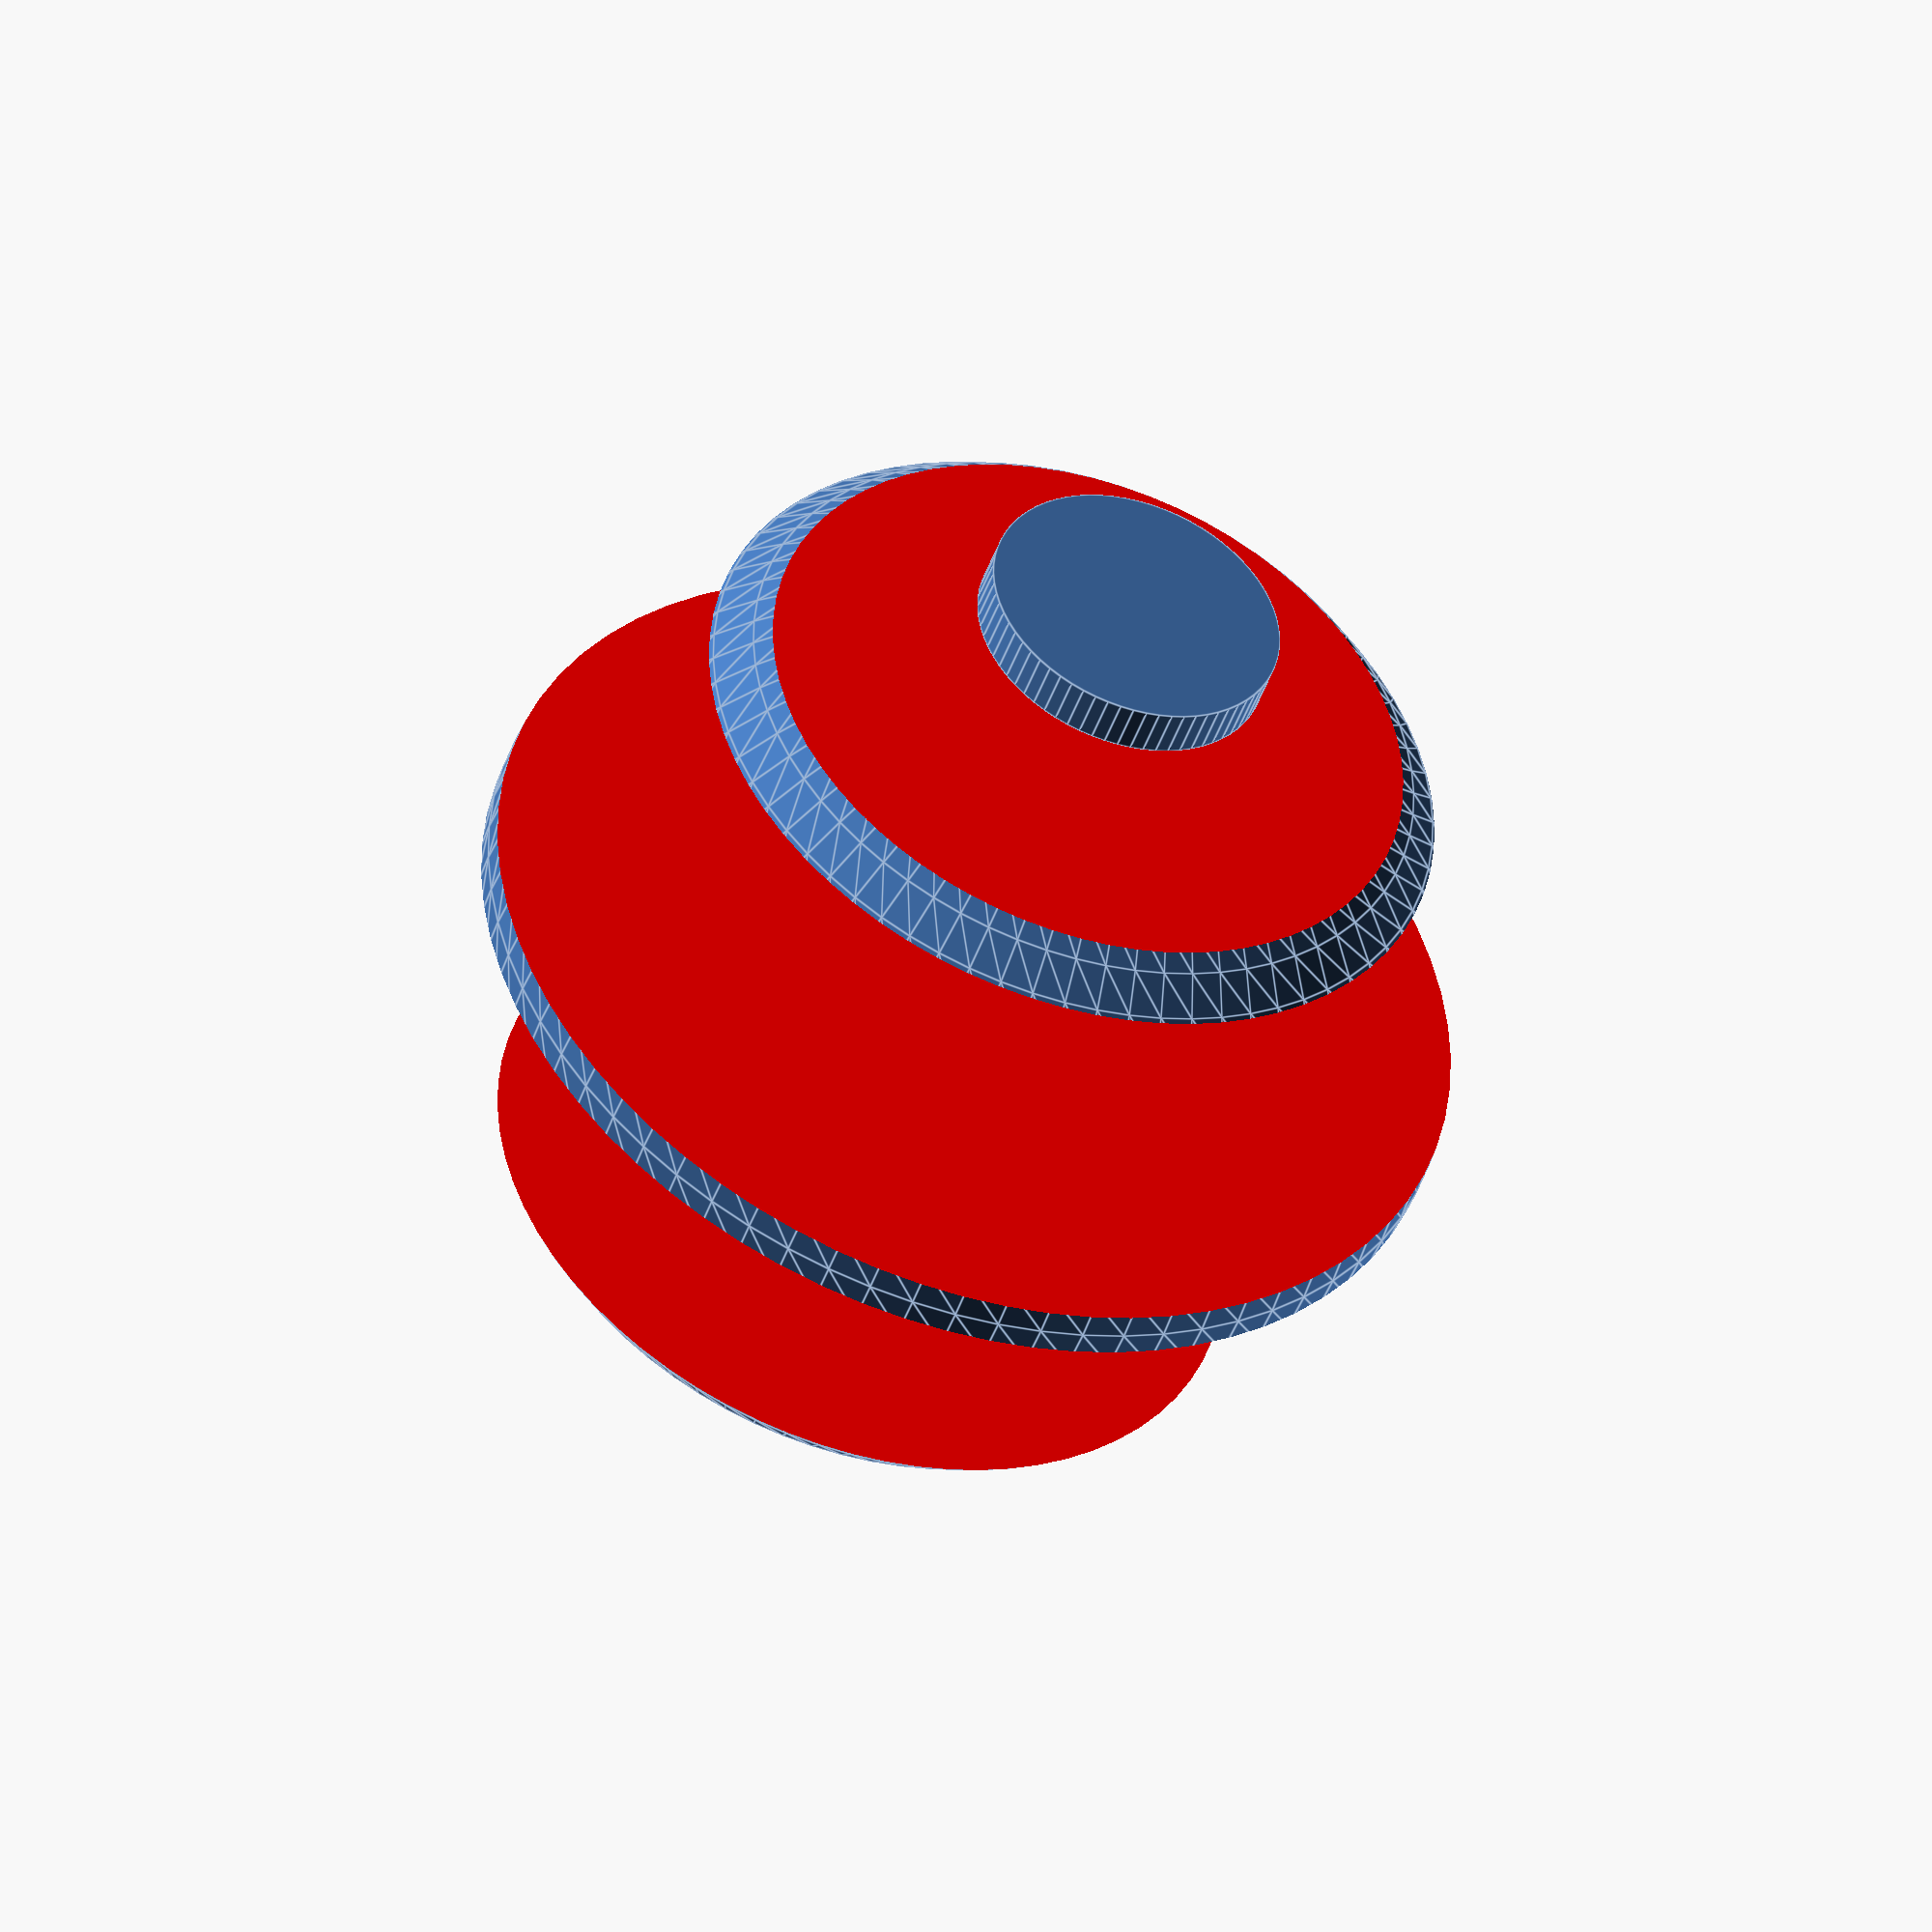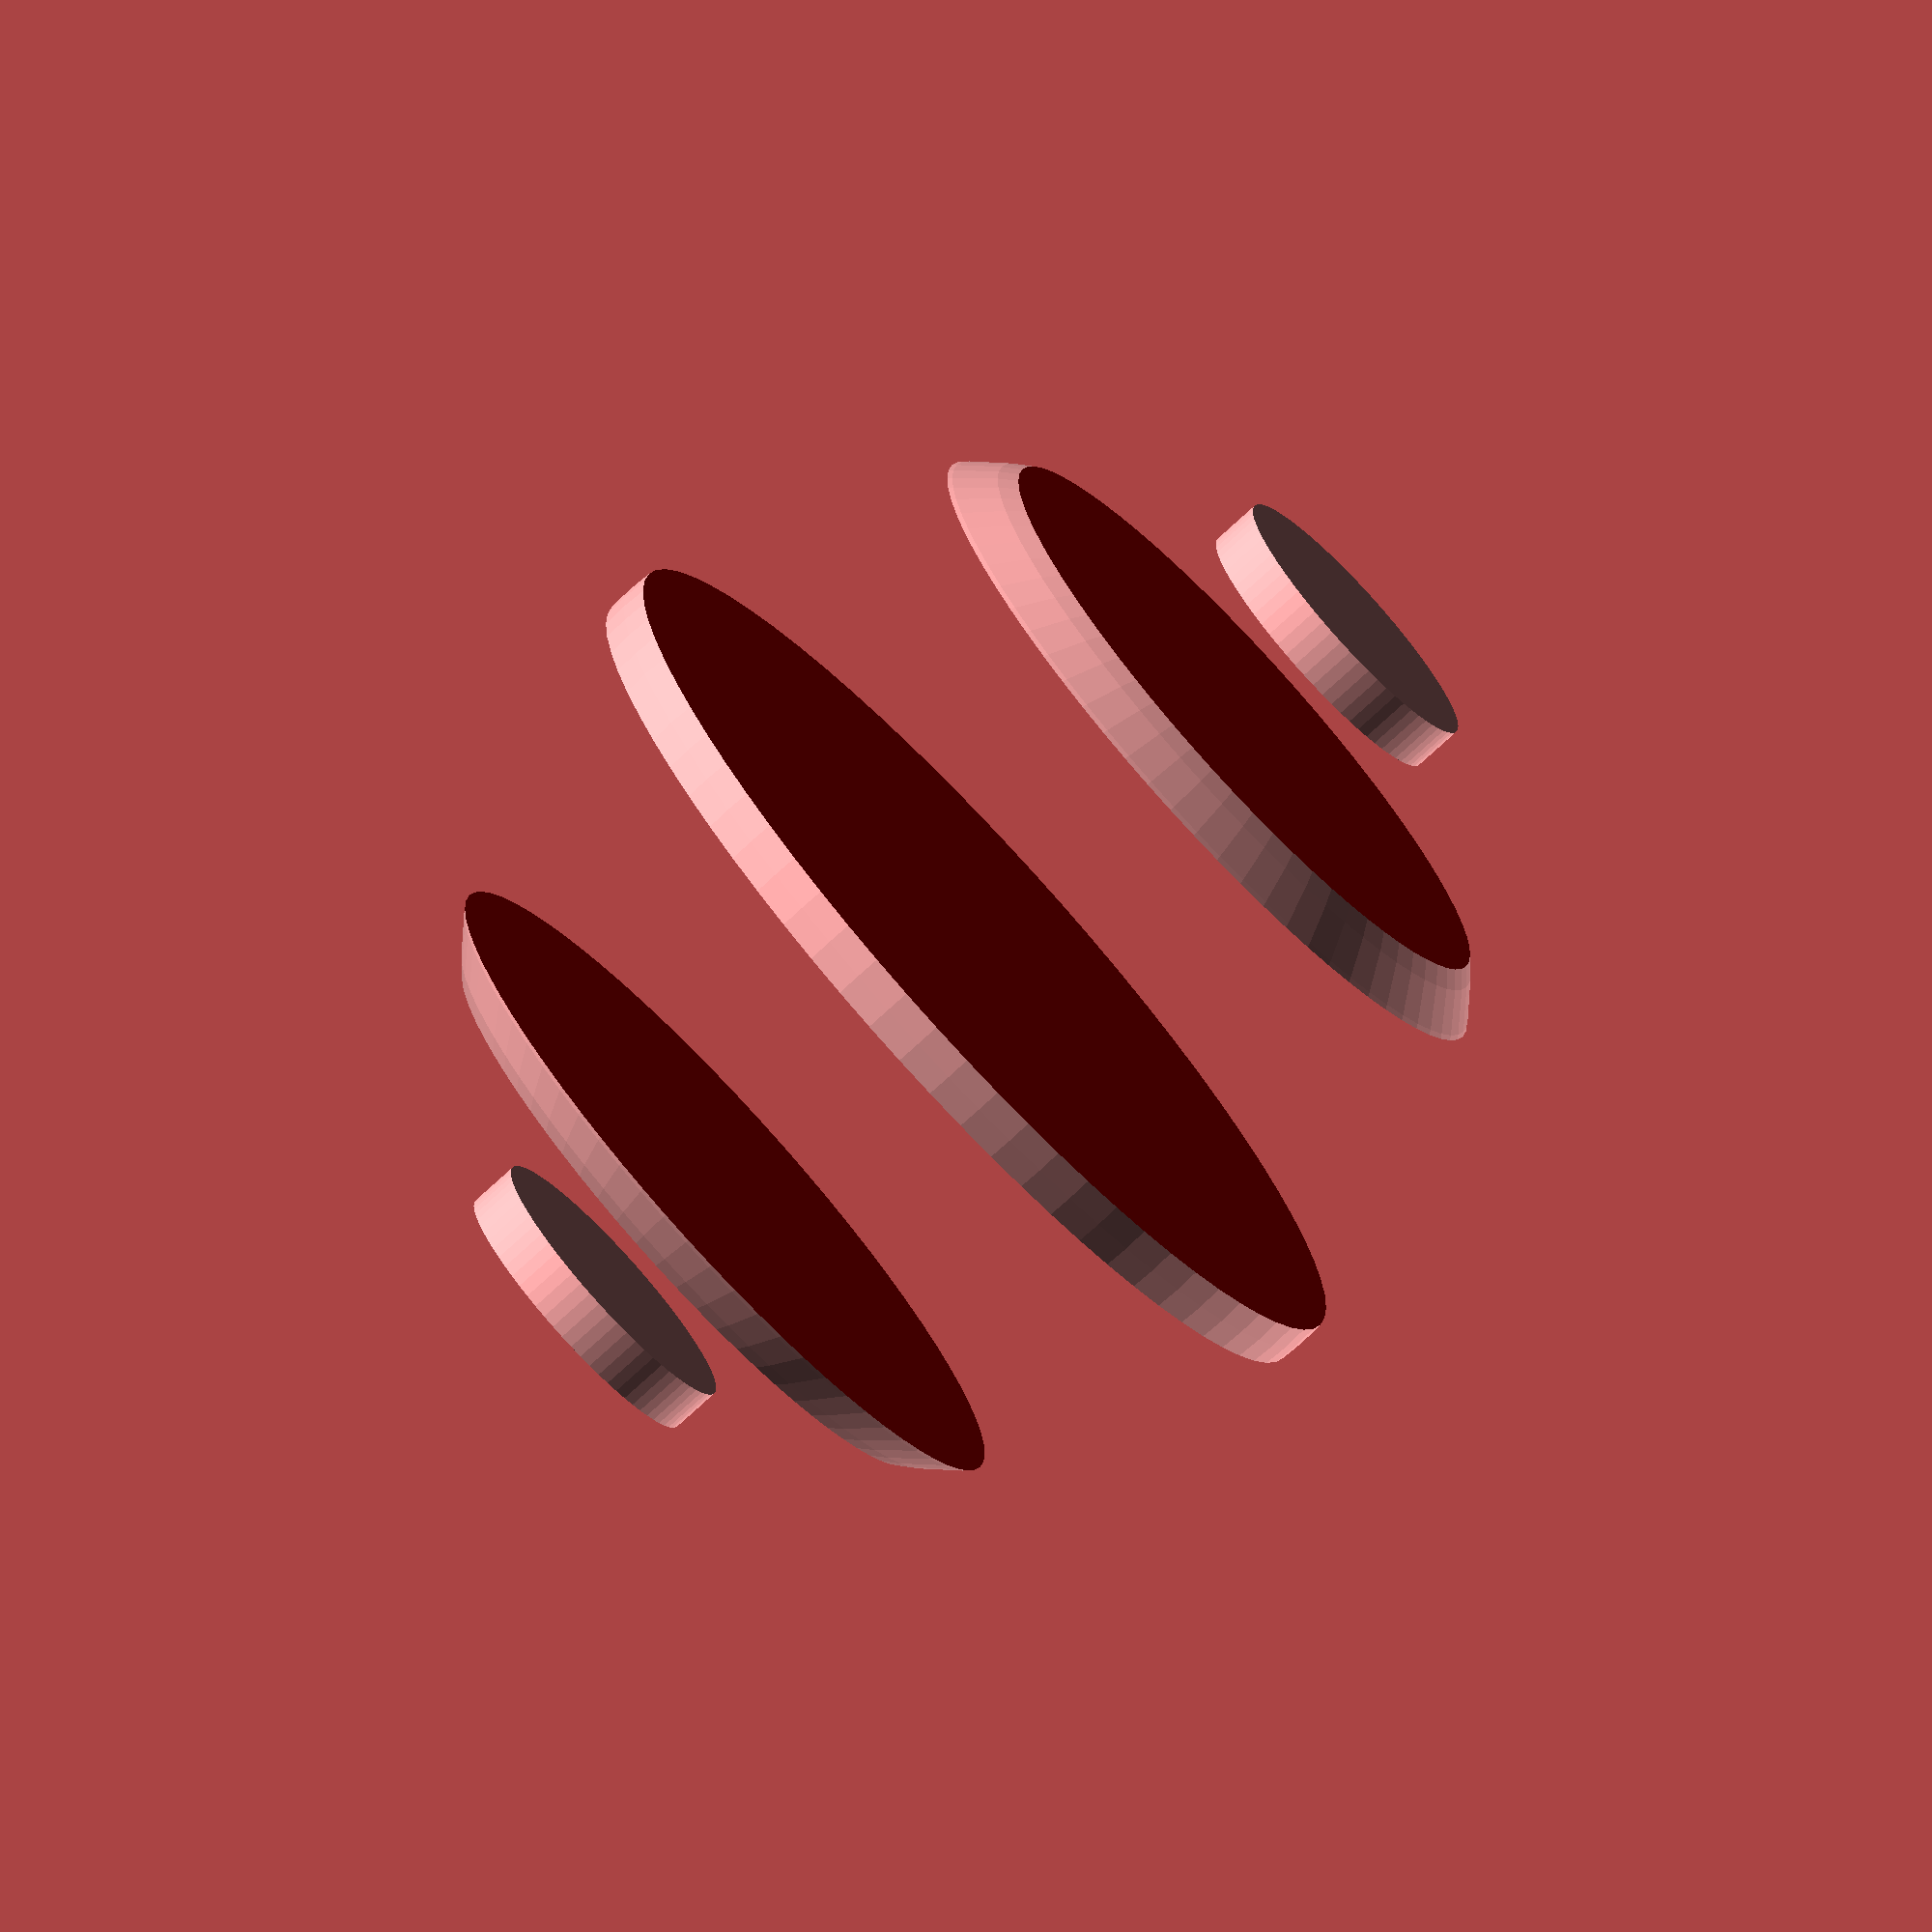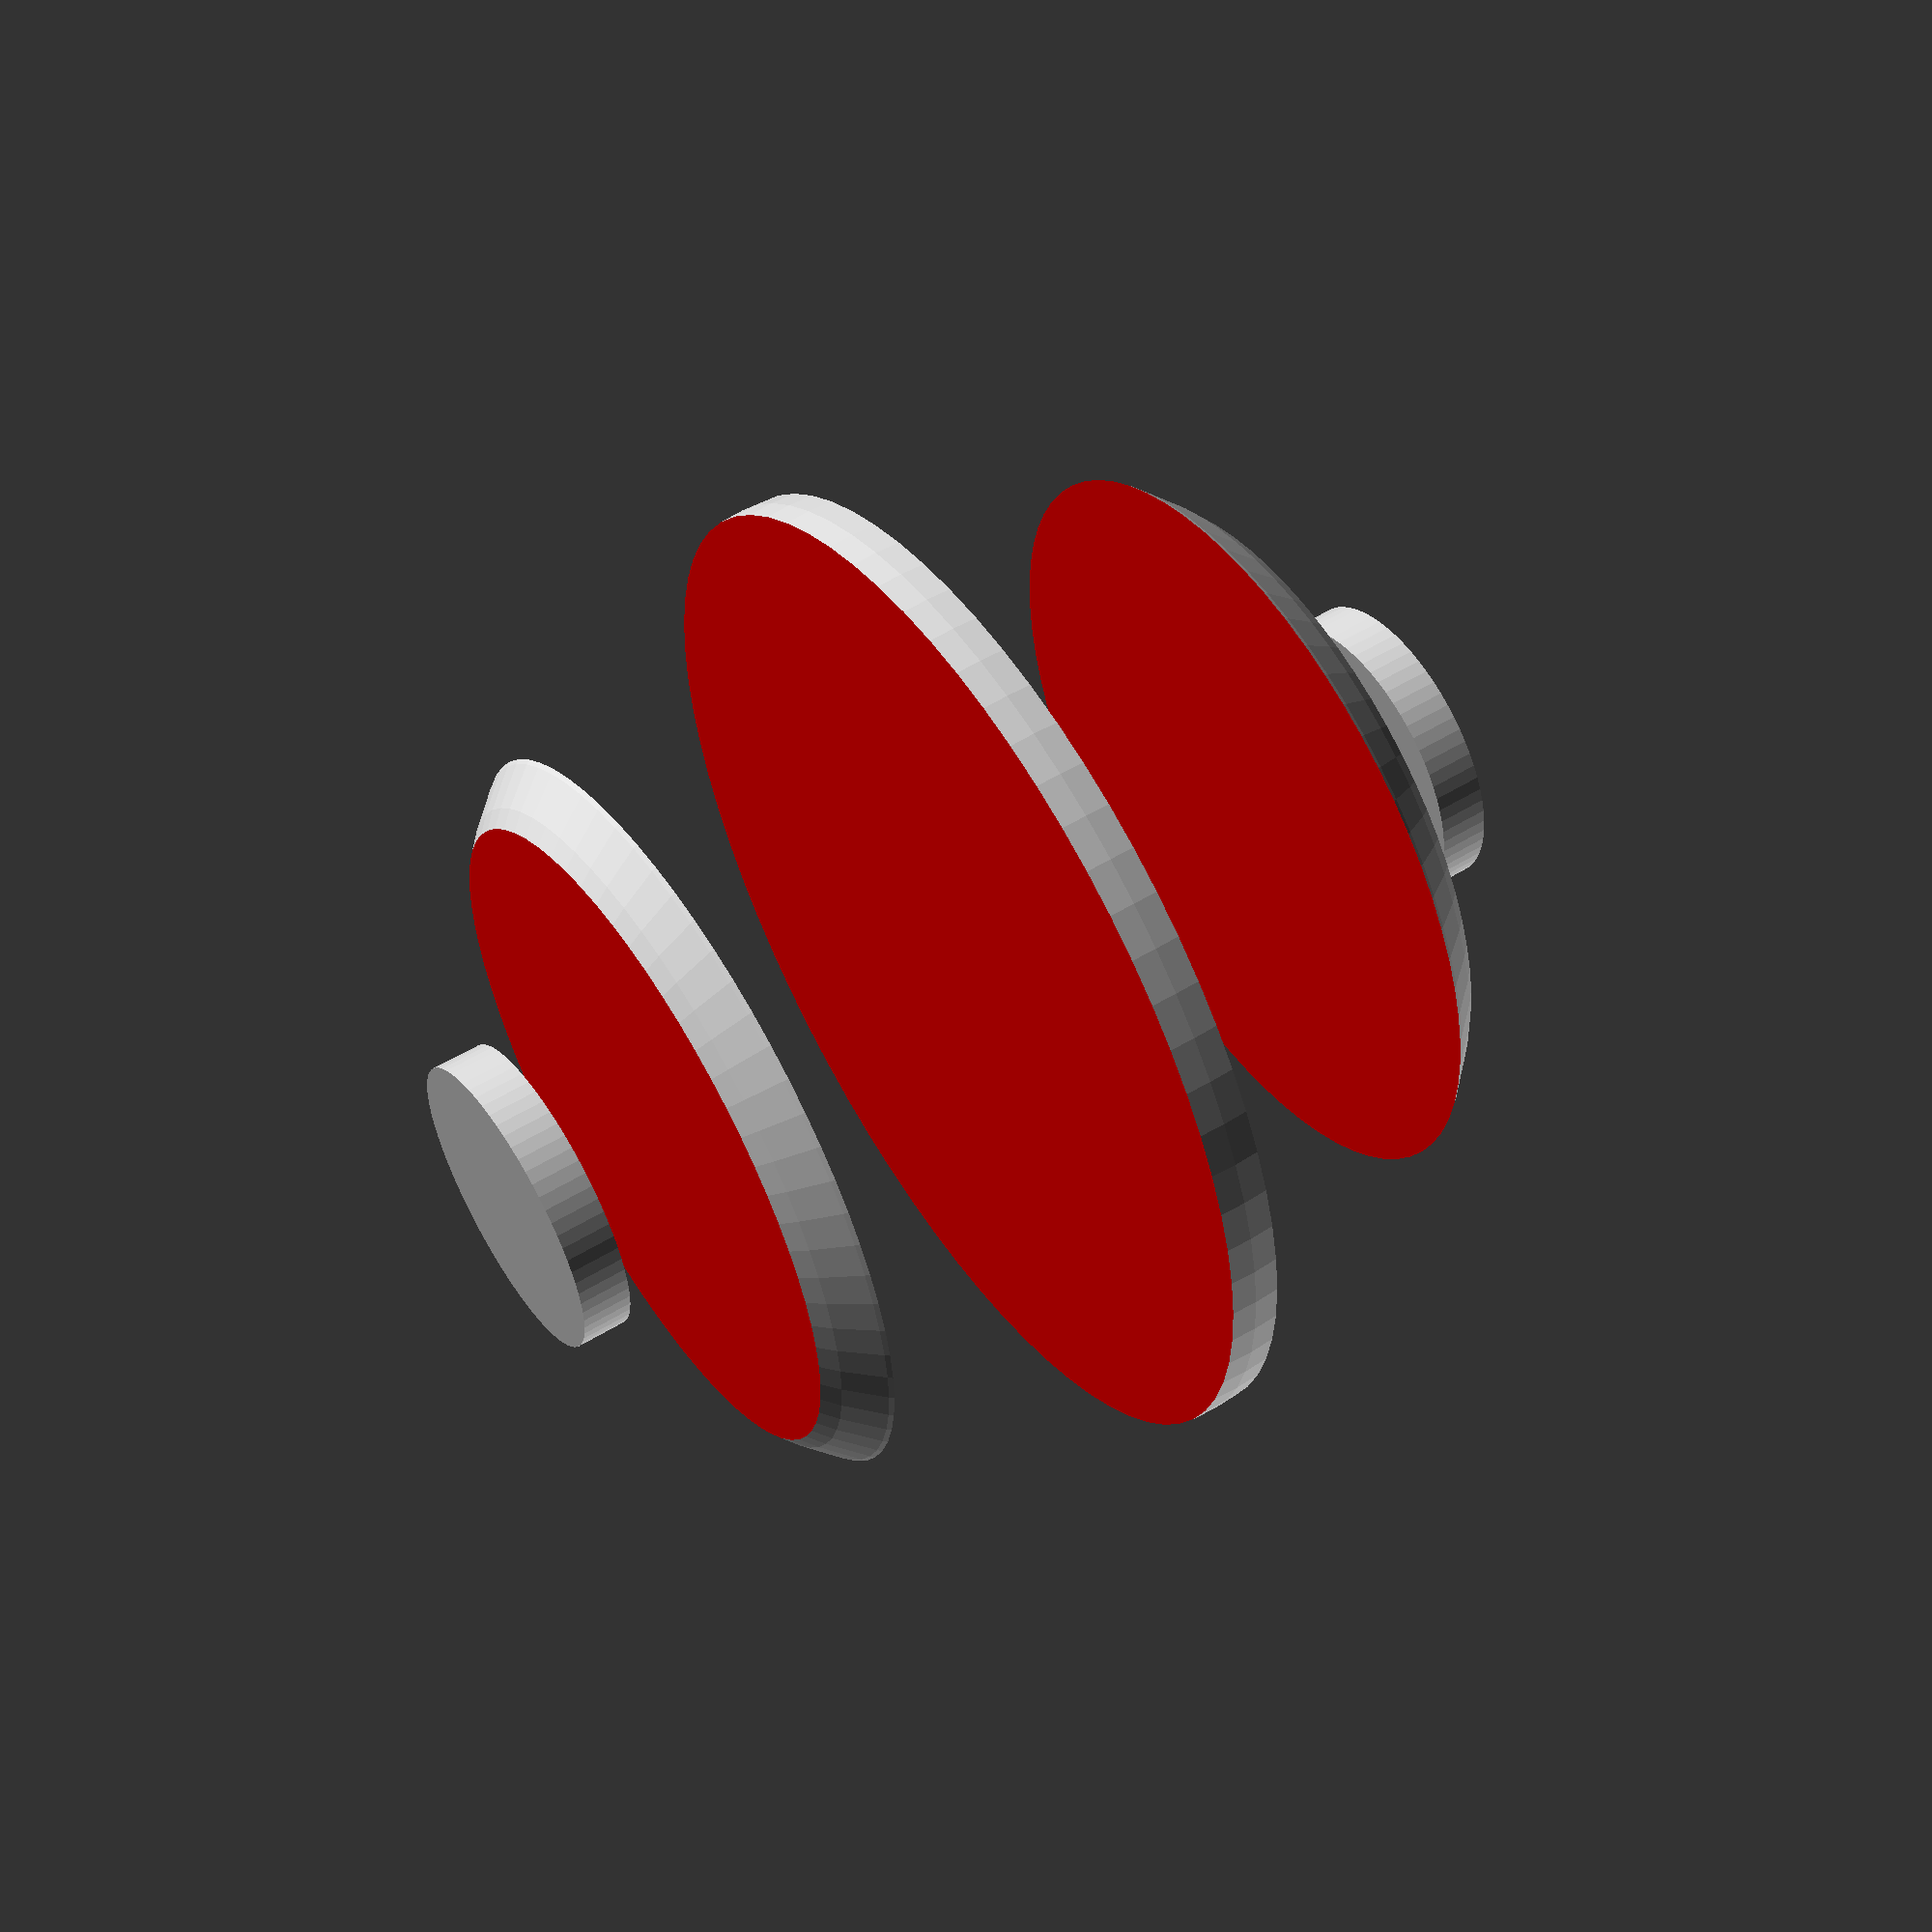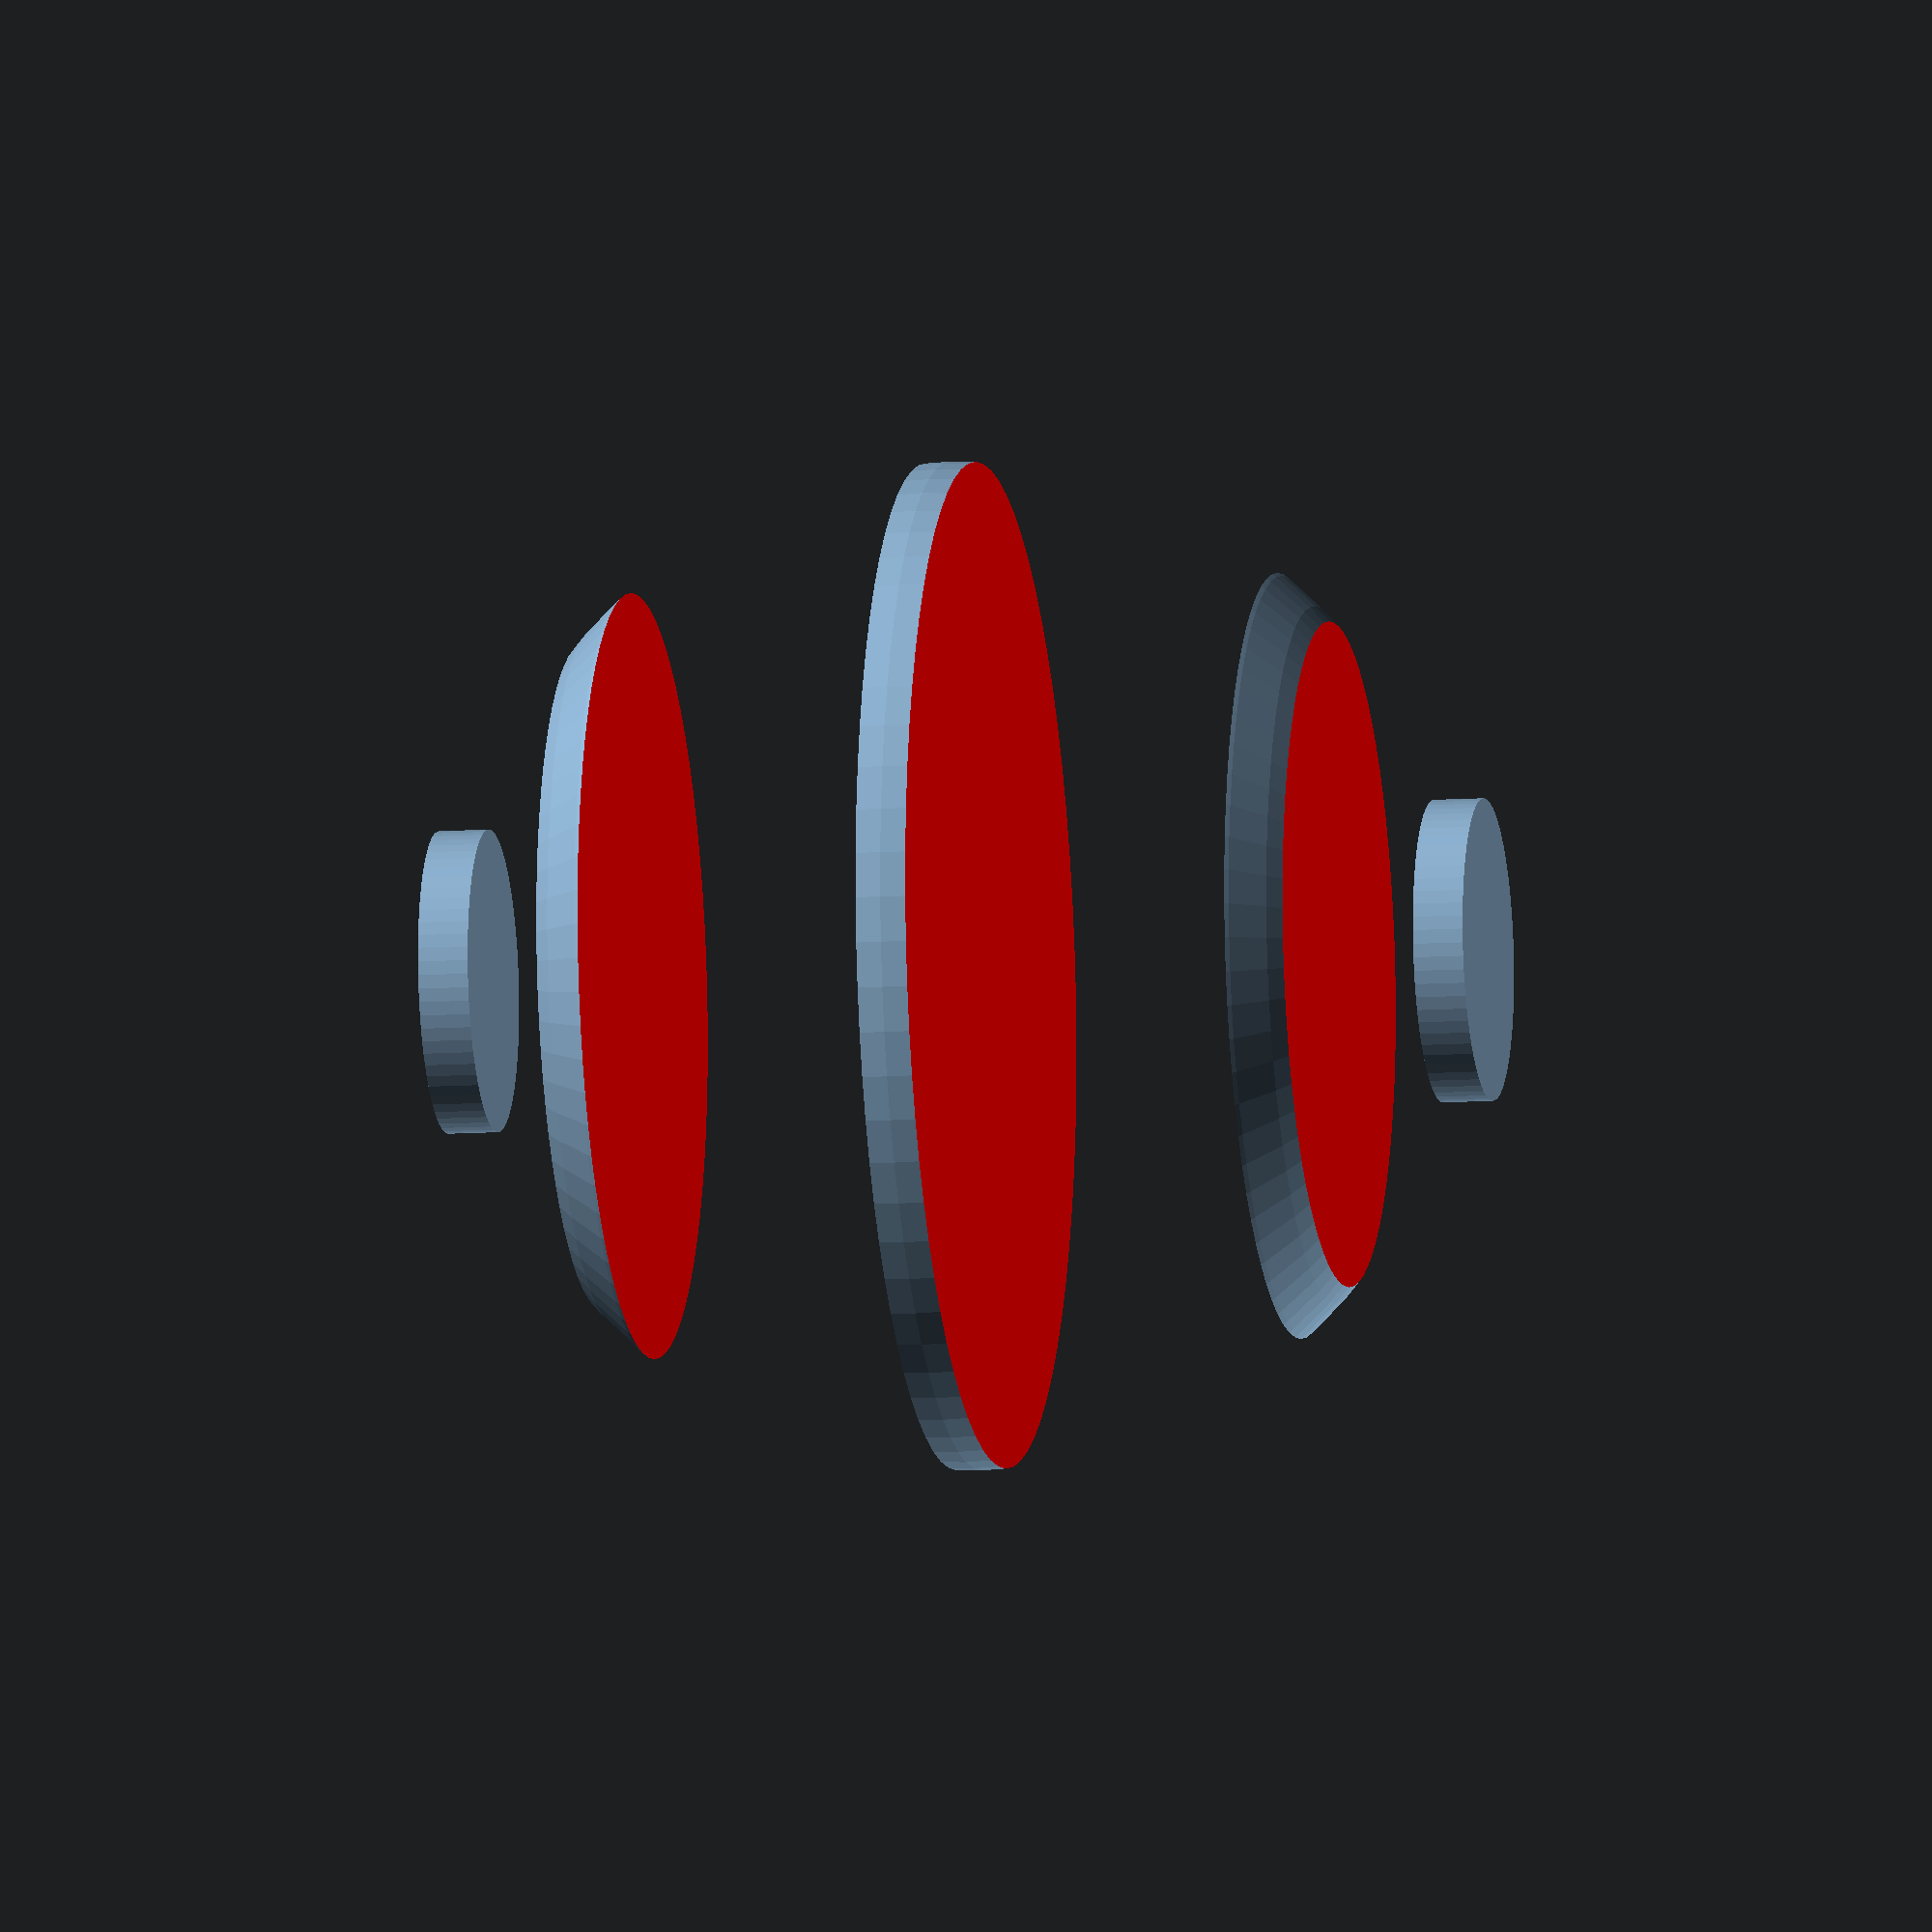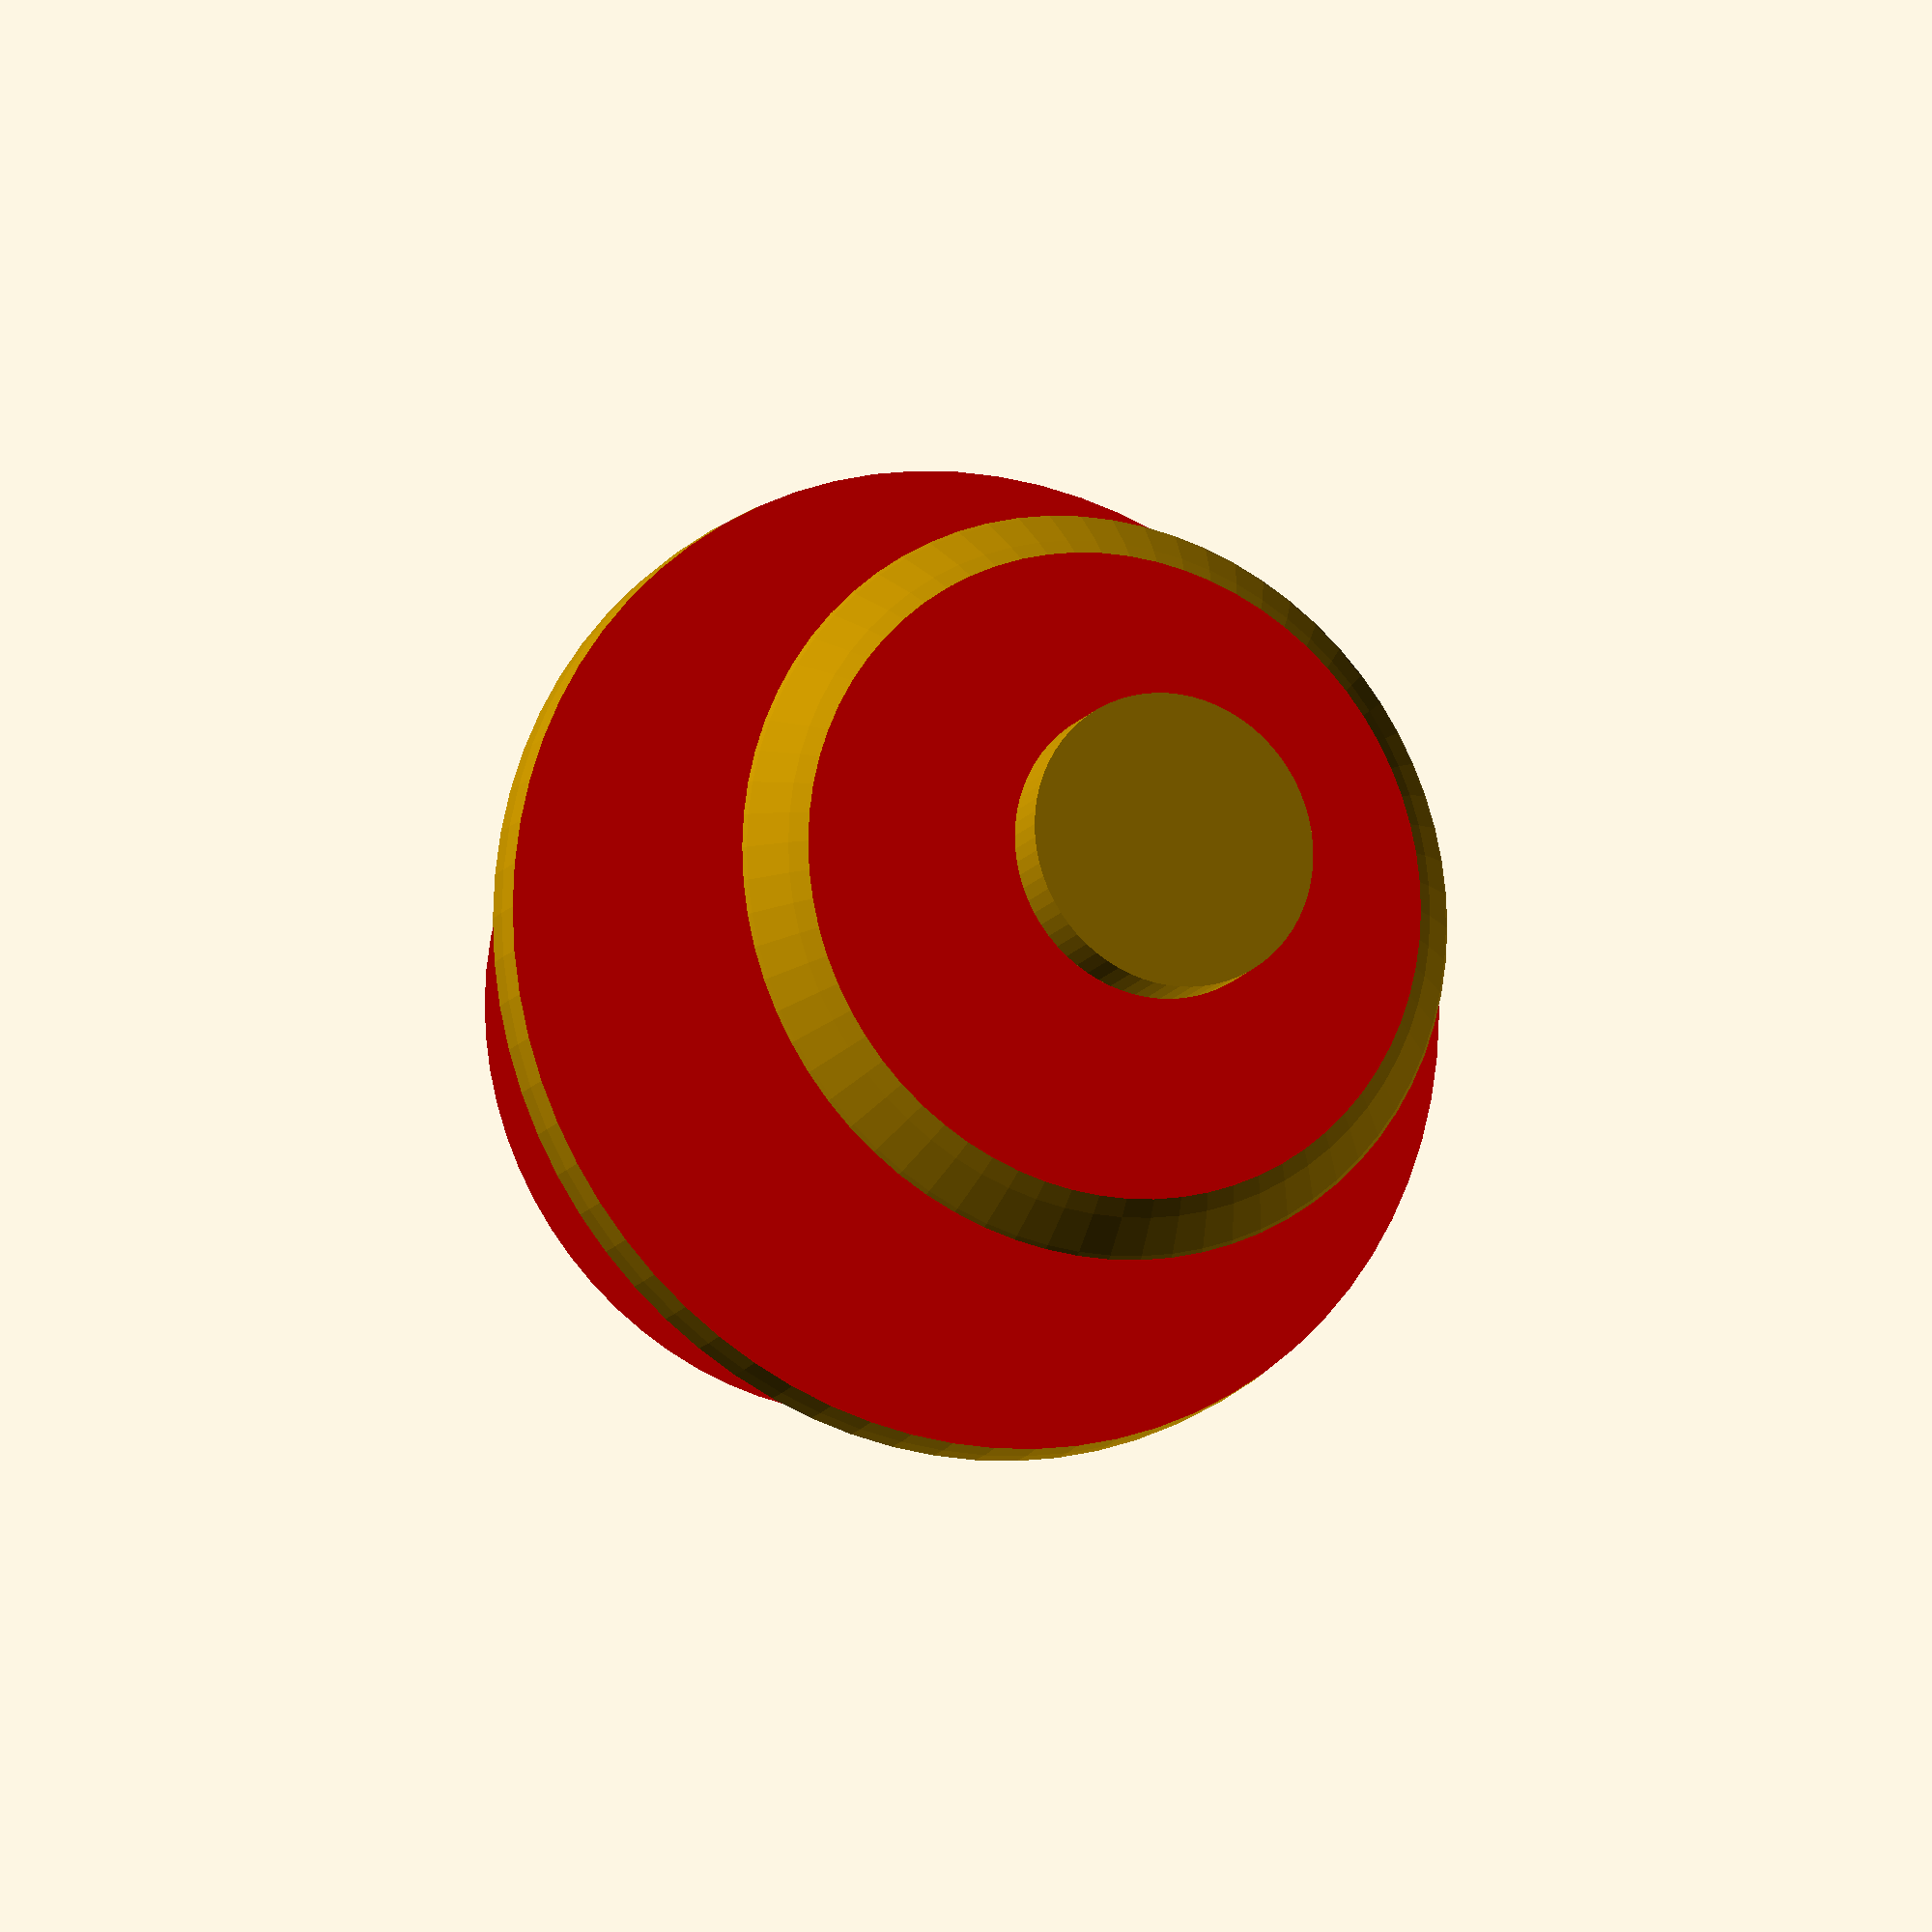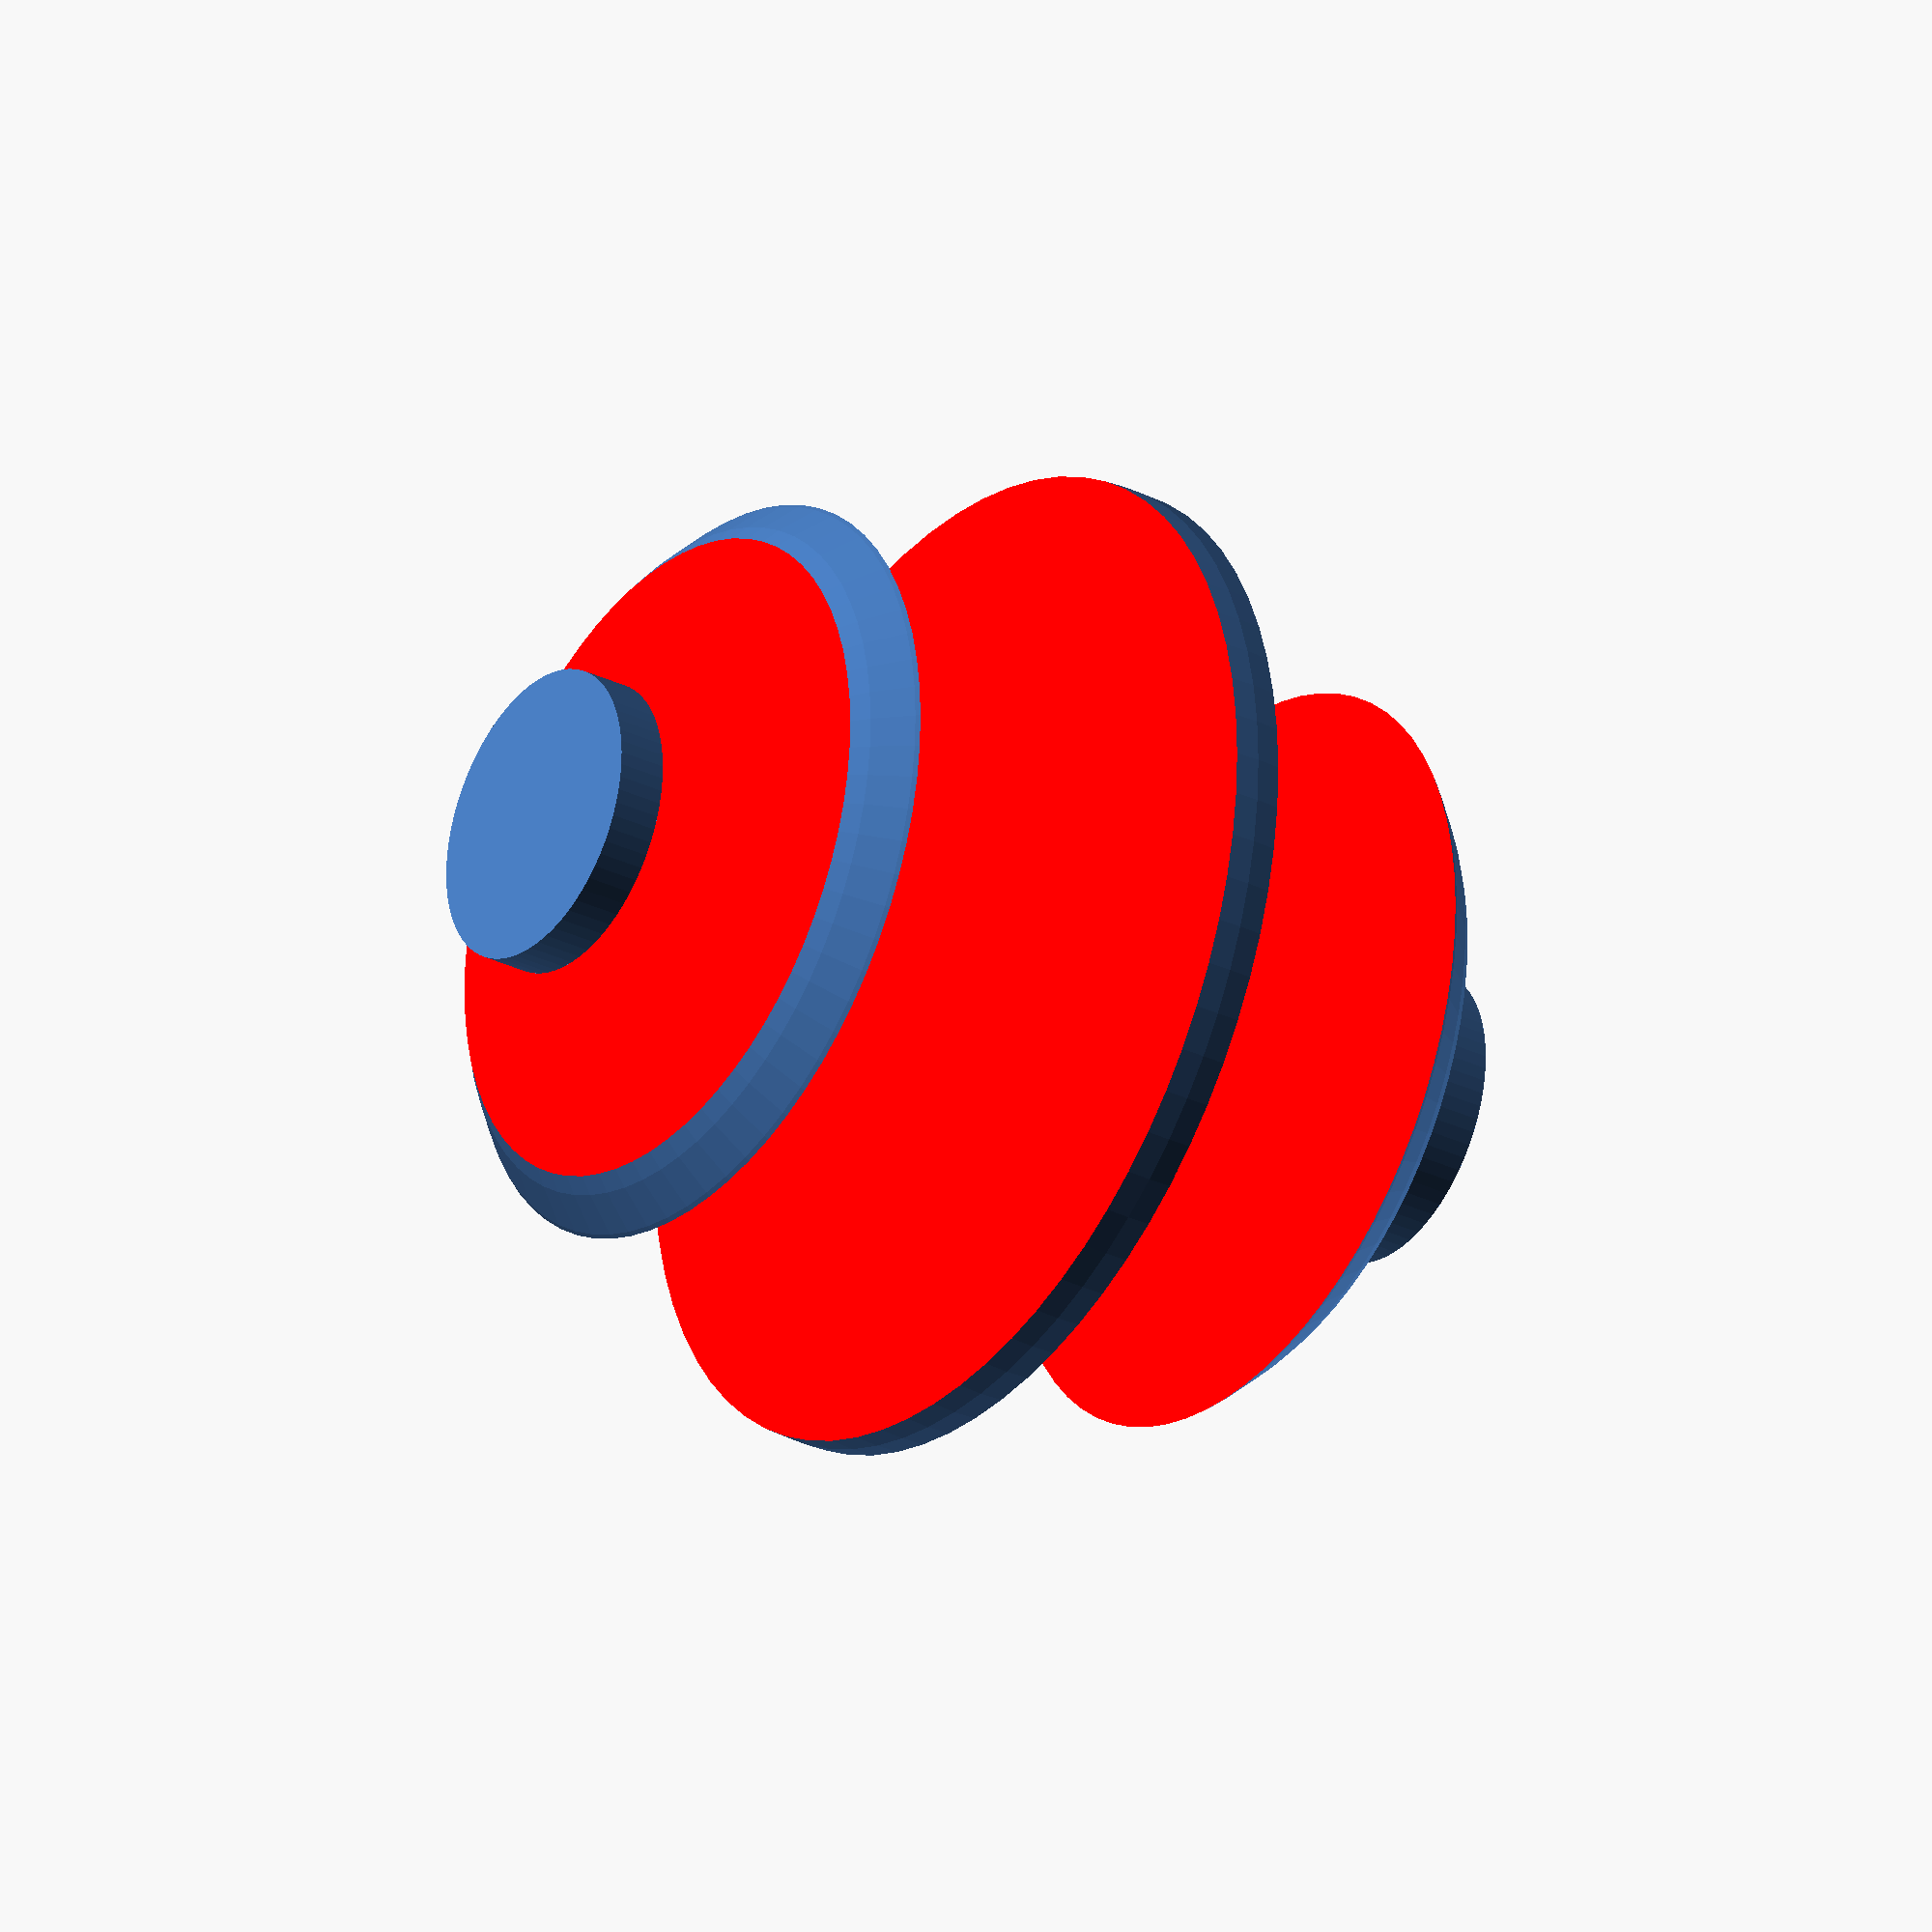
<openscad>
$fn = 70;

delta = 2;

rP = 22 * delta; //r policiek
vP = 1 * delta; //vyska policiek
rG = 10 * delta; //r gule
distance = 7 * delta;
startY = 5 * delta;
pCount = 2 * delta; //pocet policiek



intersection() {

    color("red")
    for (j = [0:pCount]) {  //generuje od dola hore :D
        translate([0, 0, startY + distance *j]) {
            cube([rP, rP, vP], center=true);
        }
    }
    
    translate([0, 0, startY + distance]) {
        sphere(rG, center=true);
    }

}

//podstava
translate([0, 0, startY + distance - rG]) {
    cylinder(h=vP, r=vP*3, center=true);
}

translate([0, 0, startY + distance + rG]) {
    cylinder(h=vP, r=vP*3, center=true);
}

//vrch


//}
</openscad>
<views>
elev=45.9 azim=142.7 roll=341.2 proj=o view=edges
elev=255.1 azim=272.2 roll=47.3 proj=o view=wireframe
elev=125.8 azim=97.6 roll=302.9 proj=p view=wireframe
elev=10.5 azim=13.0 roll=279.8 proj=o view=wireframe
elev=15.0 azim=138.6 roll=156.9 proj=o view=wireframe
elev=29.7 azim=226.6 roll=234.6 proj=o view=solid
</views>
